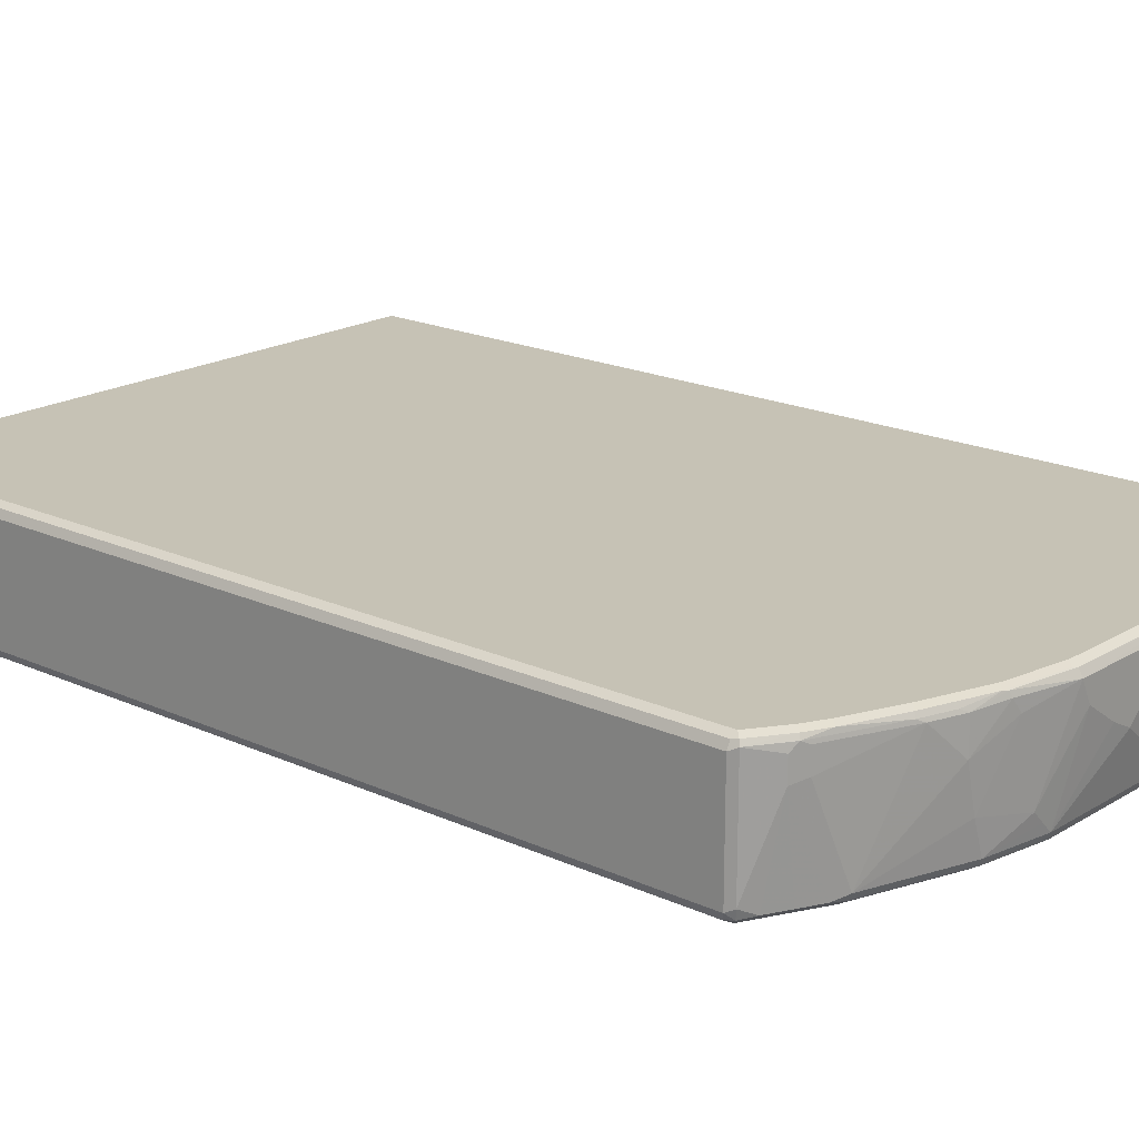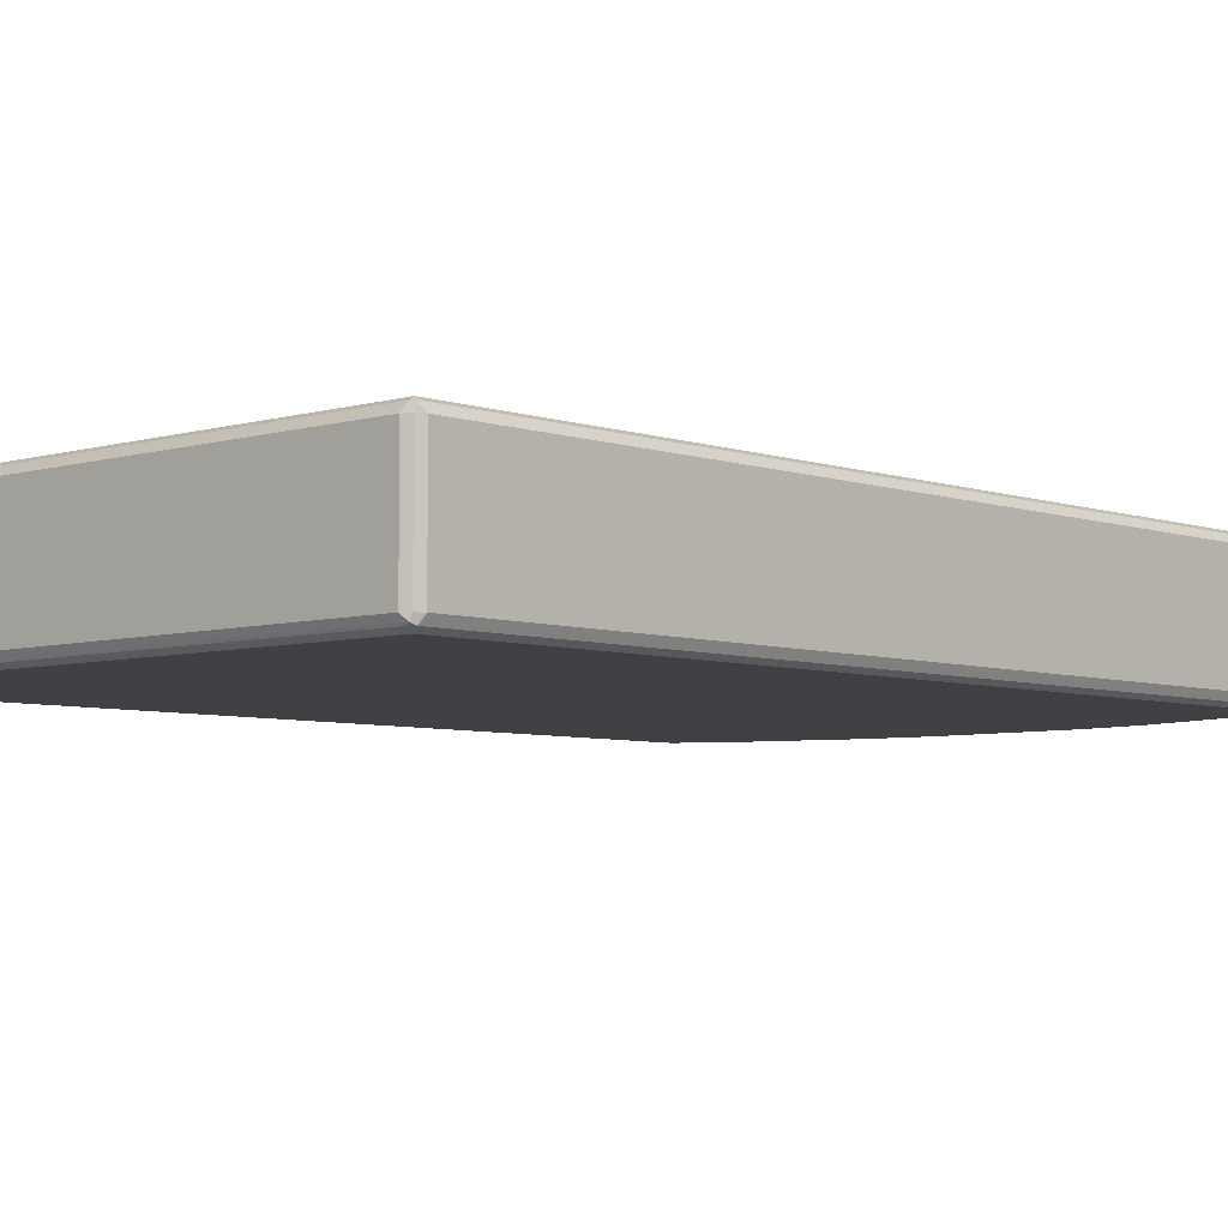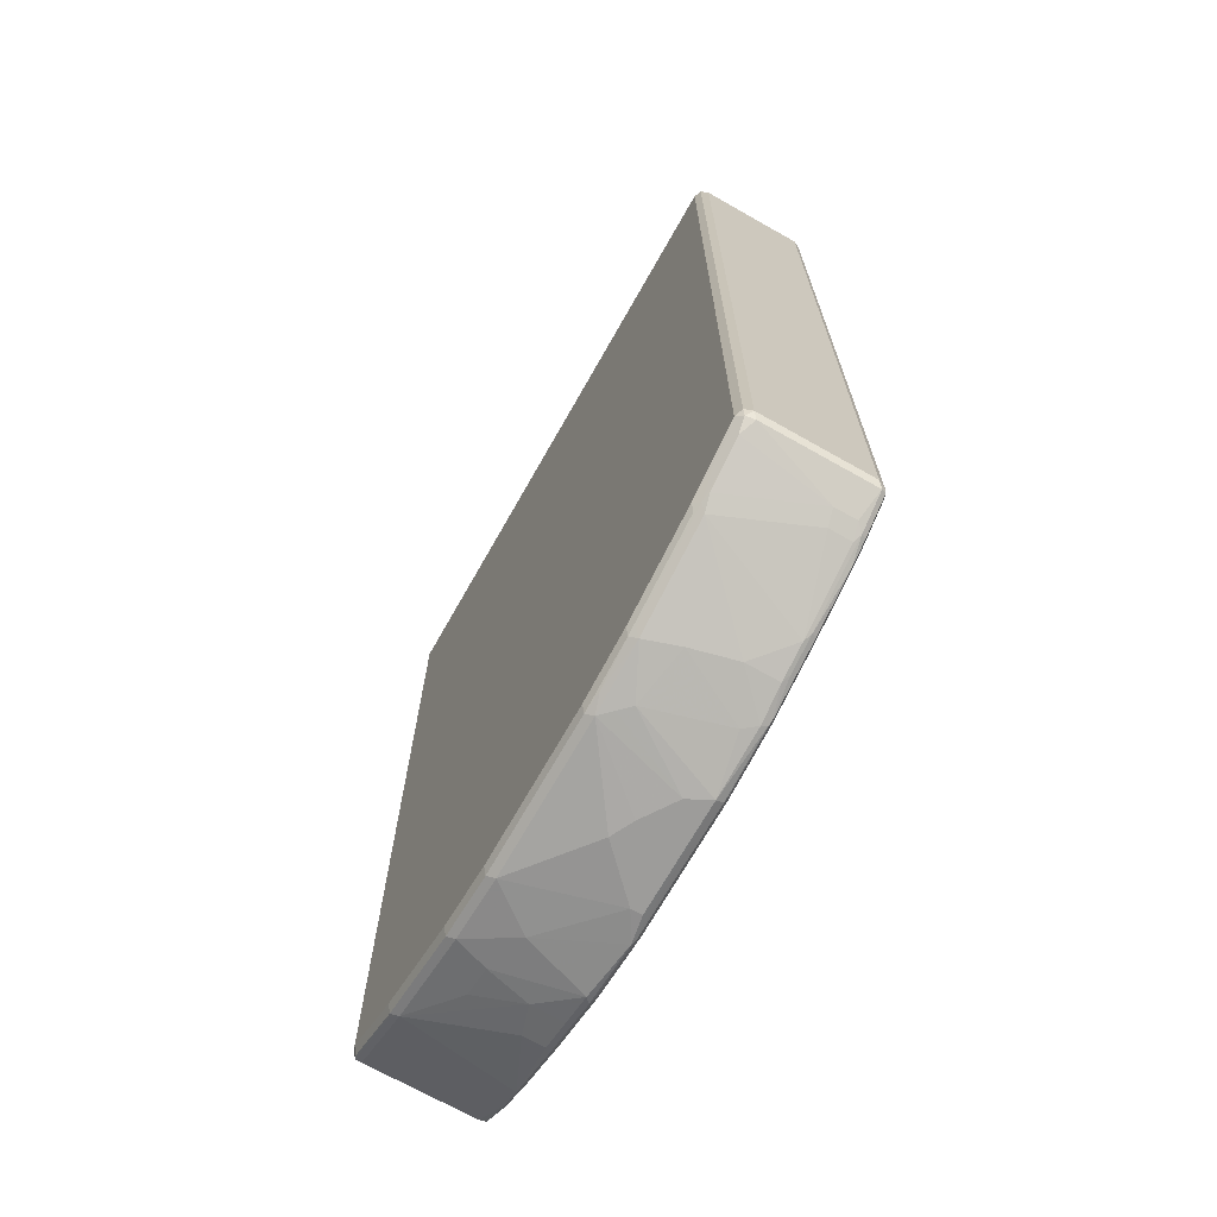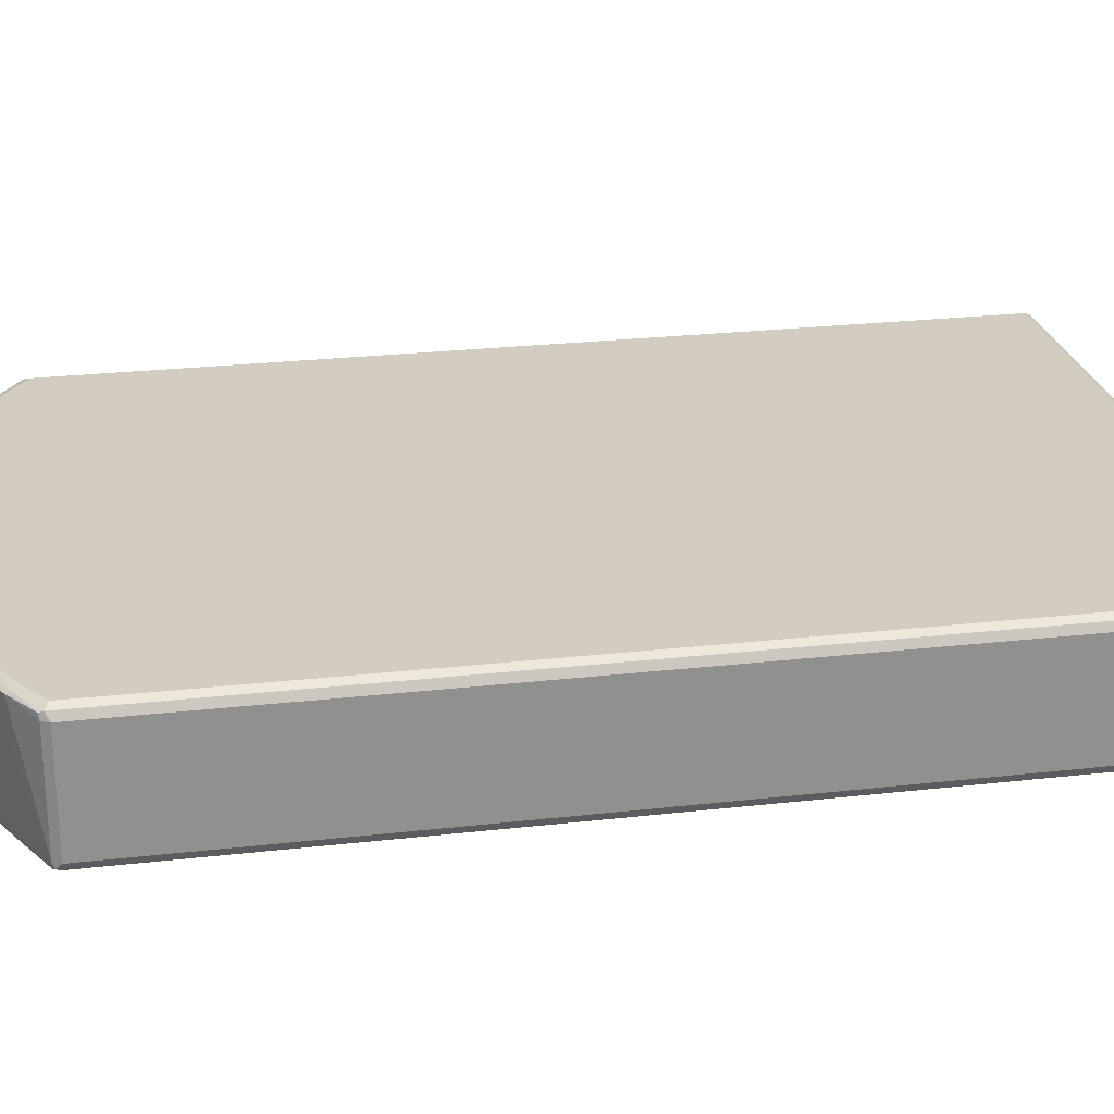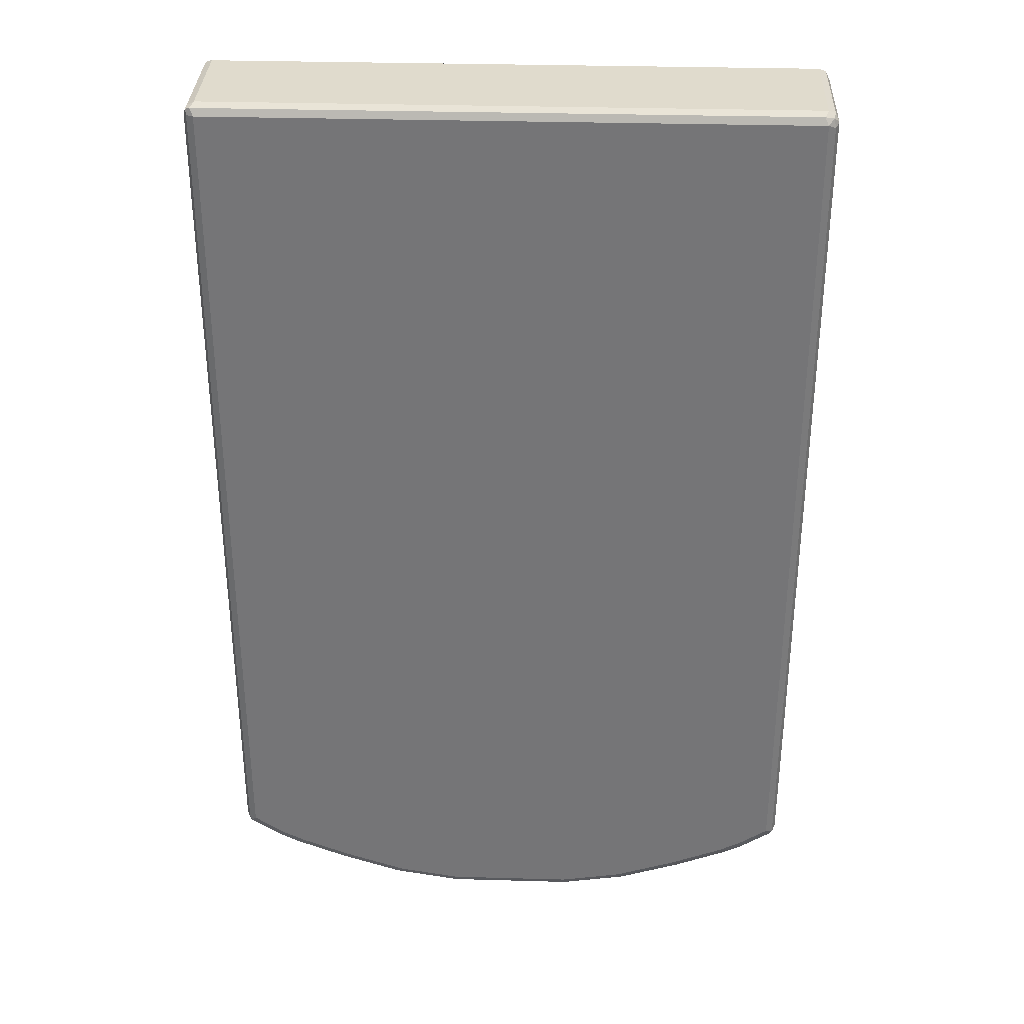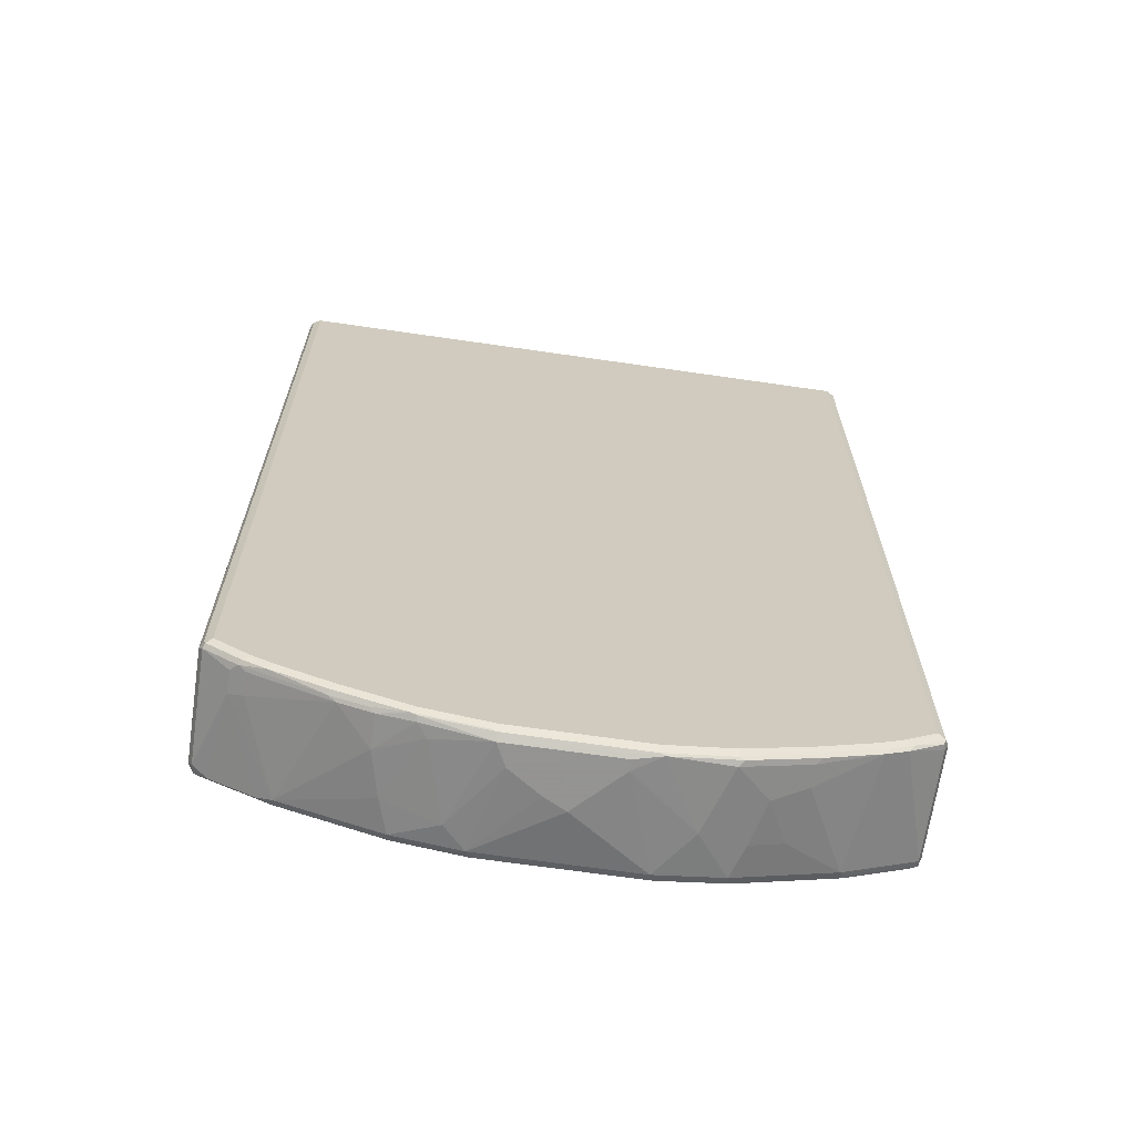
<metadata>
{"format":"obj","ext":"obj","renderer":"f3d","projection":"perspective","resolution":1024,"background":"white","views":[{"elev":18.9,"azim":-48.9,"up":"+Z"},{"elev":-5.5,"azim":-137.2,"up":"+Z"},{"elev":-70.1,"azim":-119.5,"up":"+Y"},{"elev":24.6,"azim":79.4,"up":"+Z"},{"elev":33.2,"azim":2.2,"up":"+Y"},{"elev":-66.9,"azim":-8.3,"up":"+Y"}]}
</metadata>
<code>
v -0.523 -0.6672 -0.09016
v -0.517 -0.6612 -0.1022
v -0.5139 -0.6763 -0.09919
v -0.517 -0.6792 -0.08414
v -0.523 -0.6672 0.09016
v -0.523 0.8114 -0.09016
v -0.5049 -0.6672 -0.1082
v -0.517 0.8174 -0.1022
v -0.4929 -0.6912 -0.09618
v -0.4839 -0.6823 -0.1052
v -0.4058 -0.7304 -0.09919
v -0.517 -0.6792 0.09618
v -0.4749 -0.7093 0.04809
v -0.517 -0.6672 0.1022
v -0.523 0.8114 0.09016
v -0.517 0.8234 -0.09016
v -0.5139 0.8251 -0.09919
v -0.3968 -0.7213 -0.1082
v -0.5049 0.8114 -0.1082
v -0.4569 -0.7093 -0.09618
v -0.4479 -0.7003 -0.1052
v -0.4117 -0.7184 -0.1052
v -0.3907 -0.7333 -0.1022
v -0.2284 -0.7874 -0.1022
v -0.2975 -0.7664 -0.09919
v -0.3968 -0.7393 -0.09016
v -0.4207 -0.7273 -0.09618
v -0.5139 -0.6763 0.1037
v -0.4749 -0.7093 0.08414
v -0.4628 -0.7153 0.09618
v -0.4598 -0.7123 0.1037
v -0.4508 -0.7213 0.05411
v -0.5049 -0.6672 0.1082
v -0.517 0.8114 0.1022
v -0.5184 0.8205 0.09919
v -0.517 0.8234 0.09016
v 0.5049 0.8234 -0.1022
v -0.5049 0.8234 -0.1022
v -0.5049 0.8296 0.09016
v -0.5049 0.8296 -0.09016
v 0.5049 0.8296 -0.09016
v -0.2885 -0.7573 -0.1082
v 0.5139 0.8205 -0.1037
v 0.5049 0.8114 -0.1082
v -0.2344 -0.7754 -0.1082
v -0.1202 -0.8054 -0.1022
v -0.1533 -0.8025 -0.09919
v -0.2344 -0.7934 -0.09016
v -0.2434 -0.7845 -0.09919
v -0.2885 -0.7754 -0.09016
v -0.2524 -0.7934 -0.03606
v -0.2705 -0.7934 0.03606
v -0.3246 -0.7754 0.09016
v -0.4508 -0.7213 0.09016
v -0.3366 -0.7694 0.09618
v -0.4238 -0.7304 0.1037
v -0.4508 -0.7033 0.1082
v -0.5049 0.8114 0.1082
v -0.5109 0.8234 0.1022
v 0.5049 0.8296 0.09016
v 0.517 0.8234 -0.09618
v 0.517 0.8114 -0.1022
v 0.5049 -0.6672 -0.1082
v -0.1261 -0.7934 -0.1082
v 0.1322 -0.8054 -0.1022
v -0.1261 -0.8114 -0.09016
v -0.1443 -0.8114 -0.07213
v -0.1623 -0.8114 -0.05411
v -0.1983 -0.8114 0.07213
v -0.2134 -0.8085 0.09317
v -0.2705 -0.7934 0.09016
v -0.2825 -0.7874 0.09618
v -0.3336 -0.7664 0.1037
v -0.4148 -0.7213 0.1082
v 0.5049 0.8114 0.1082
v 0.499 0.8234 0.1022
v 0.5139 0.8205 0.09919
v 0.517 0.8234 0.08414
v 0.523 0.8114 -0.09016
v 0.517 -0.6672 -0.1022
v 0.5109 -0.6792 -0.1022
v 0.3968 -0.7213 -0.1082
v 0.1261 -0.7934 -0.1082
v 0.1261 -0.8114 -0.09016
v 0.2404 -0.7874 -0.1022
v 0 -0.8296 0
v -0.03604 -0.8296 0.01803
v -0.0901 -0.8296 0.05411
v -0.1081 -0.8296 0.09016
v -0.2164 -0.8054 0.1022
v -0.2254 -0.8025 0.1037
v -0.2795 -0.7845 0.1037
v -0.3246 -0.7573 0.1082
v 0.517 0.8054 0.1022
v 0.5049 -0.6672 0.1082
v 0.523 0.8114 0.09016
v 0.523 -0.6672 -0.09016
v 0.5184 -0.6763 -0.09919
v 0.4389 -0.7153 -0.1022
v 0.4027 -0.7333 -0.1022
v 0.3486 -0.7513 -0.1022
v 0.2885 -0.7573 -0.1082
v 0.2344 -0.7754 -0.1082
v 0.1803 -0.8114 -0.01803
v 0.07208 -0.8296 0.07213
v 0.03604 -0.8296 0.03606
v 0.2344 -0.7934 -0.09016
v 0.2885 -0.7754 -0.09016
v 0.07208 -0.8296 0.09016
v 0.1171 -0.8251 0.09919
v -0.1081 -0.8234 0.1022
v -0.2164 -0.7934 0.1082
v -0.1171 -0.8205 0.1037
v -0.2705 -0.7754 0.1082
v 0.517 -0.6732 0.1022
v 0.4508 -0.7033 0.1082
v 0.4689 -0.7055 0.1037
v 0.523 -0.6672 0.09016
v 0.517 -0.6792 -0.09016
v 0.4103 -0.7304 -0.09919
v 0.3968 -0.7393 -0.09016
v 0.1983 -0.8114 0.03606
v 0.2524 -0.7934 -0.03606
v 0.3066 -0.7754 -0.03606
v 0.1081 -0.8234 0.1022
v 0.2164 -0.8114 0.09016
v 0.2254 -0.807 0.09919
v -0.1081 -0.8114 0.1082
v 0.1081 -0.8114 0.1082
v 0.5139 -0.6807 0.09919
v 0.517 -0.6792 0.09016
v 0.4148 -0.7213 0.1082
v 0.4328 -0.7236 0.1037
v 0.4238 -0.7349 0.09919
v 0.4598 -0.7167 0.09919
v 0.4809 -0.6972 -0.09016
v 0.3246 -0.7754 0.05411
v 0.2705 -0.7934 0.03606
v 0.2164 -0.8054 0.1022
v 0.2705 -0.7934 0.09016
v 0.2795 -0.789 0.09919
v 0.2164 -0.7934 0.1082
v 0.3246 -0.7573 0.1082
v 0.3426 -0.7596 0.1037
v 0.3336 -0.771 0.09919
v 0.3246 -0.7754 0.09016
v 0.2705 -0.7874 0.1022
v 0.2705 -0.7754 0.1082
v 0.3246 -0.7694 0.1022
f 1 2 3
f 84 104 105
f 82 85 102
f 82 101 85
f 82 100 101
f 82 99 100
f 81 120 99
f 84 105 106
f 81 98 120
f 80 97 98
f 79 118 97
f 79 96 118
f 77 96 78
f 77 94 96
f 75 115 94
f 80 98 81
f 75 95 115
f 84 106 86
f 85 103 102
f 91 112 114
f 90 113 91
f 90 111 113
f 89 111 90
f 89 110 111
f 89 109 110
f 84 107 104
f 86 88 87
f 86 109 89
f 86 105 109
f 86 106 105
f 85 108 107
f 85 121 108
f 85 101 121
f 86 89 88
f 75 77 76
f 75 94 77
f 73 114 93
f 63 81 99
f 63 80 81
f 62 97 80
f 62 79 97
f 61 79 62
f 61 96 79
f 63 99 82
f 61 78 96
f 60 76 77
f 58 76 59
f 58 75 76
f 56 93 74
f 56 73 93
f 55 73 56
f 60 77 78
f 65 83 103
f 65 103 85
f 65 85 107
f 73 92 114
f 72 91 92
f 71 91 72
f 71 90 91
f 70 89 90
f 70 90 71
f 69 89 70
f 68 89 69
f 68 88 89
f 67 88 68
f 66 84 86
f 66 88 67
f 66 87 88
f 66 86 87
f 65 107 84
f 91 114 92
f 91 113 128
f 91 128 112
f 94 115 118
f 126 141 127
f 126 140 141
f 126 138 140
f 125 142 129
f 125 139 142
f 123 124 138
f 127 141 147
f 123 138 126
f 121 137 138
f 121 134 137
f 121 136 134
f 120 136 121
f 119 134 136
f 119 135 134
f 121 138 124
f 127 147 139
f 130 135 131
f 132 143 144
f 143 147 149
f 143 148 147
f 141 149 147
f 141 145 149
f 140 145 141
f 140 146 145
f 139 148 142
f 139 147 148
f 137 140 138
f 137 146 140
f 134 146 137
f 134 145 146
f 133 145 134
f 133 144 145
f 132 144 133
f 119 131 135
f 55 92 73
f 117 135 130
f 117 133 134
f 104 107 122
f 104 110 105
f 104 122 110
f 100 121 101
f 100 120 121
f 99 120 100
f 105 110 109
f 98 136 120
f 97 119 98
f 97 131 119
f 97 118 131
f 95 117 115
f 95 116 117
f 94 118 96
f 98 119 136
f 107 108 124
f 107 124 123
f 107 123 126
f 116 133 117
f 116 132 133
f 115 131 118
f 115 130 131
f 115 117 130
f 113 129 128
f 113 125 129
f 111 125 113
f 110 139 125
f 110 127 139
f 110 126 127
f 110 122 126
f 110 125 111
f 108 121 124
f 107 126 122
f 117 134 135
f 55 72 92
f 53 72 55
f 53 71 72
f 12 29 30
f 12 28 14
f 11 21 22
f 11 27 20
f 11 26 27
f 11 50 26
f 12 30 31
f 11 25 50
f 11 23 24
f 11 18 23
f 11 22 18
f 9 20 13
f 8 17 19
f 7 42 18
f 11 24 25
f 12 31 28
f 13 20 27
f 13 27 26
f 17 41 37
f 17 40 41
f 17 39 40
f 17 36 39
f 17 38 19
f 17 37 38
f 16 36 17
f 15 35 36
f 15 34 35
f 14 58 34
f 14 33 58
f 14 28 33
f 13 54 29
f 13 32 54
f 13 26 32
f 7 45 42
f 18 22 21
f 7 64 45
f 7 103 83
f 3 21 11
f 3 10 21
f 3 7 10
f 3 9 4
f 2 19 7
f 2 8 19
f 3 11 20
f 2 7 3
f 1 6 8
f 1 15 6
f 1 5 15
f 1 12 5
f 1 4 12
f 1 3 4
f 1 8 2
f 3 20 9
f 4 9 13
f 4 13 29
f 7 102 103
f 7 82 102
f 7 63 82
f 7 44 63
f 7 19 44
f 7 21 10
f 7 18 21
f 6 17 8
f 6 16 17
f 6 36 16
f 6 15 36
f 5 34 15
f 5 14 34
f 5 12 14
f 4 29 12
f 7 83 64
f 143 149 144
f 18 42 24
f 19 38 43
f 41 78 61
f 41 60 78
f 41 61 43
f 39 41 40
f 39 60 41
f 39 76 60
f 43 61 62
f 39 59 76
f 37 43 38
f 35 39 36
f 35 59 39
f 34 59 35
f 34 58 59
f 33 75 58
f 37 41 43
f 43 62 44
f 44 62 80
f 44 80 63
f 52 71 53
f 52 70 71
f 52 69 70
f 51 69 52
f 51 68 69
f 48 51 50
f 48 68 51
f 48 67 68
f 48 66 67
f 47 66 48
f 46 66 47
f 46 84 66
f 46 65 84
f 46 83 65
f 46 64 83
f 33 95 75
f 18 24 23
f 33 116 95
f 33 143 132
f 26 53 32
f 26 52 53
f 26 51 52
f 26 50 51
f 25 48 50
f 25 49 48
f 28 31 57
f 24 49 25
f 24 47 48
f 24 46 47
f 24 64 46
f 24 45 64
f 24 42 45
f 19 43 44
f 24 48 49
f 28 57 33
f 29 54 30
f 30 54 53
f 33 148 143
f 33 142 148
f 33 129 142
f 33 128 129
f 33 112 128
f 33 114 112
f 33 93 114
f 33 74 93
f 33 57 74
f 32 53 54
f 31 74 57
f 31 56 74
f 30 56 31
f 30 55 56
f 30 53 55
f 33 132 116
f 144 149 145

</code>
